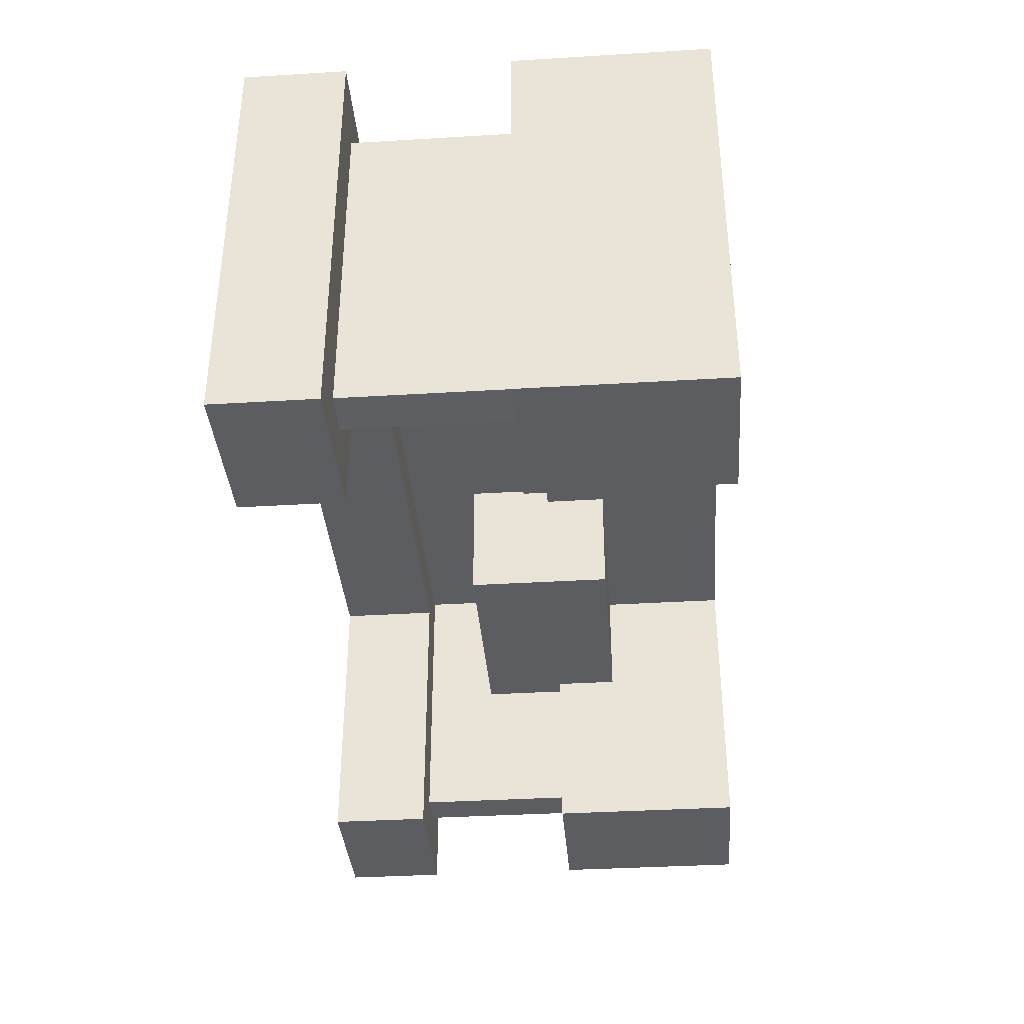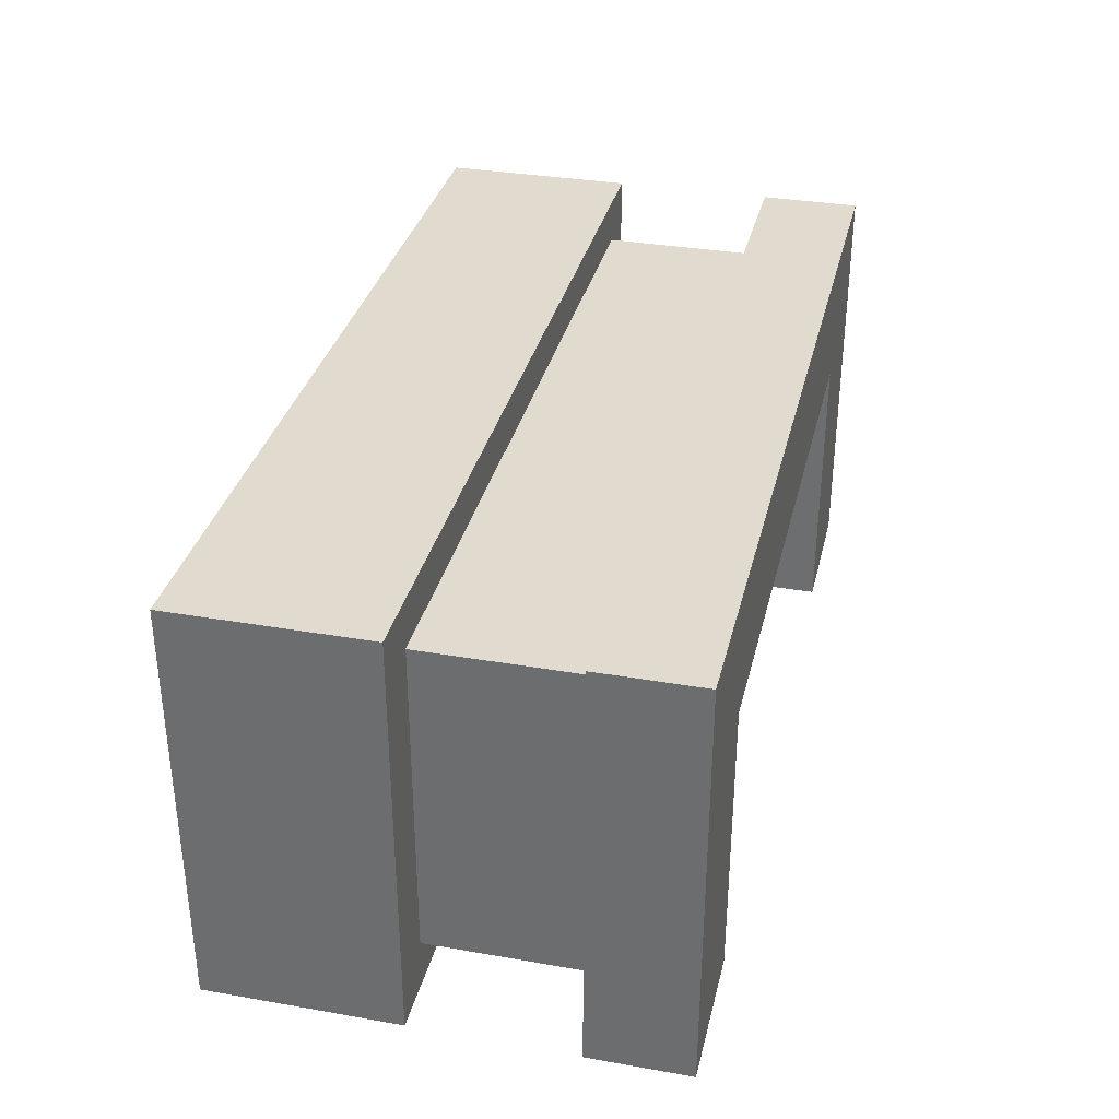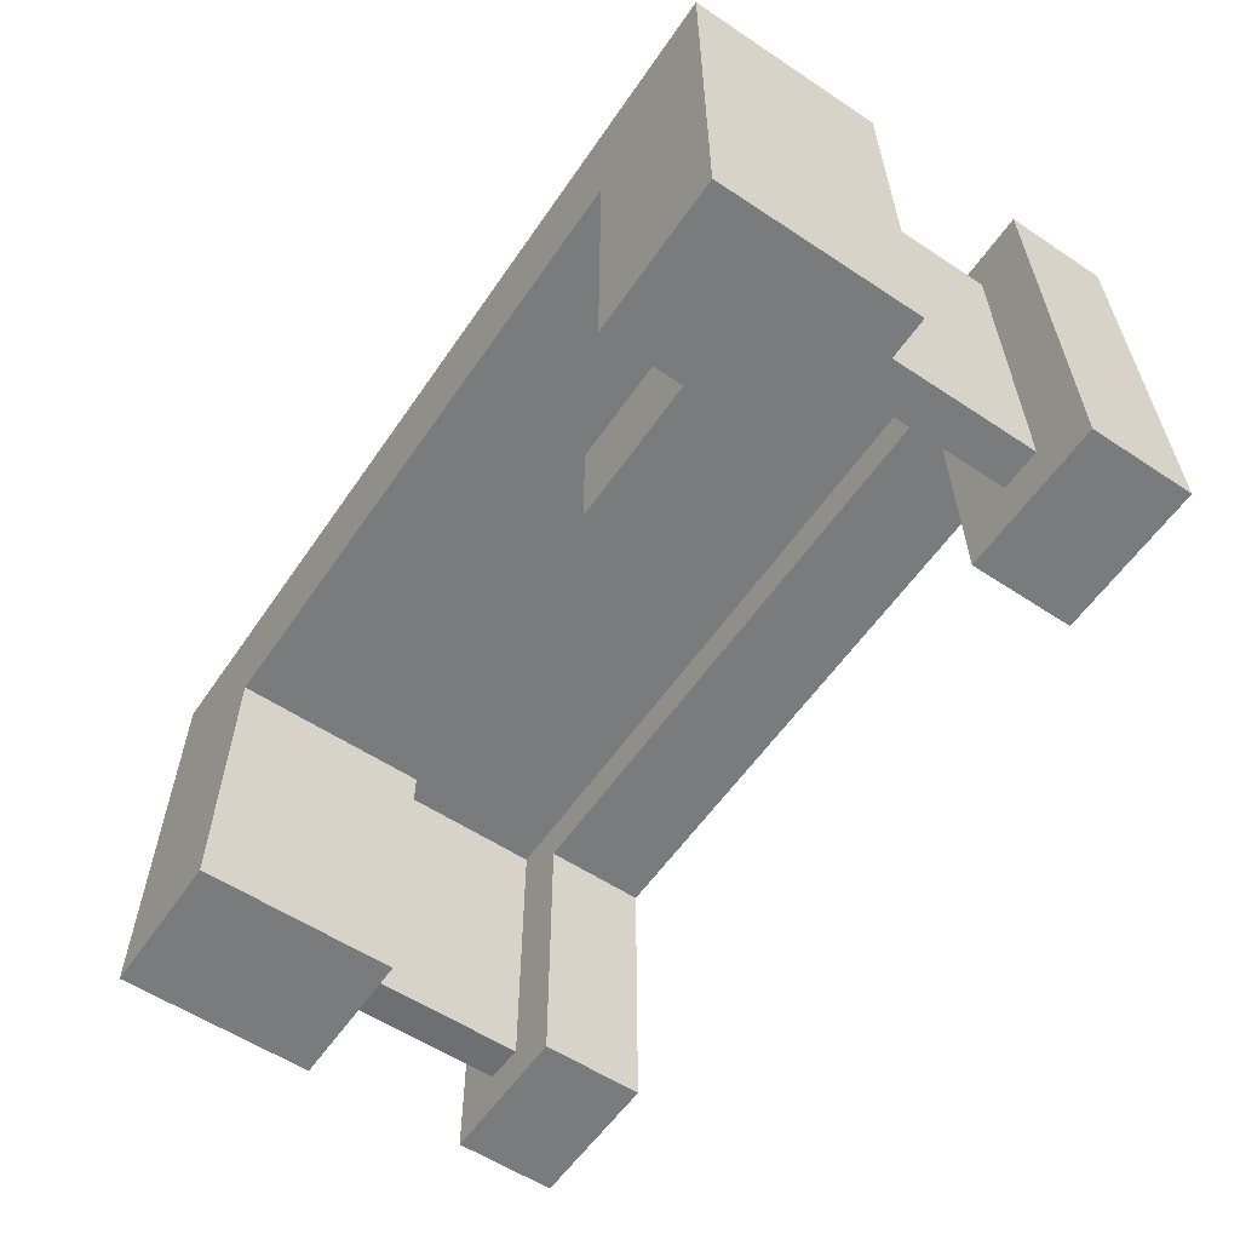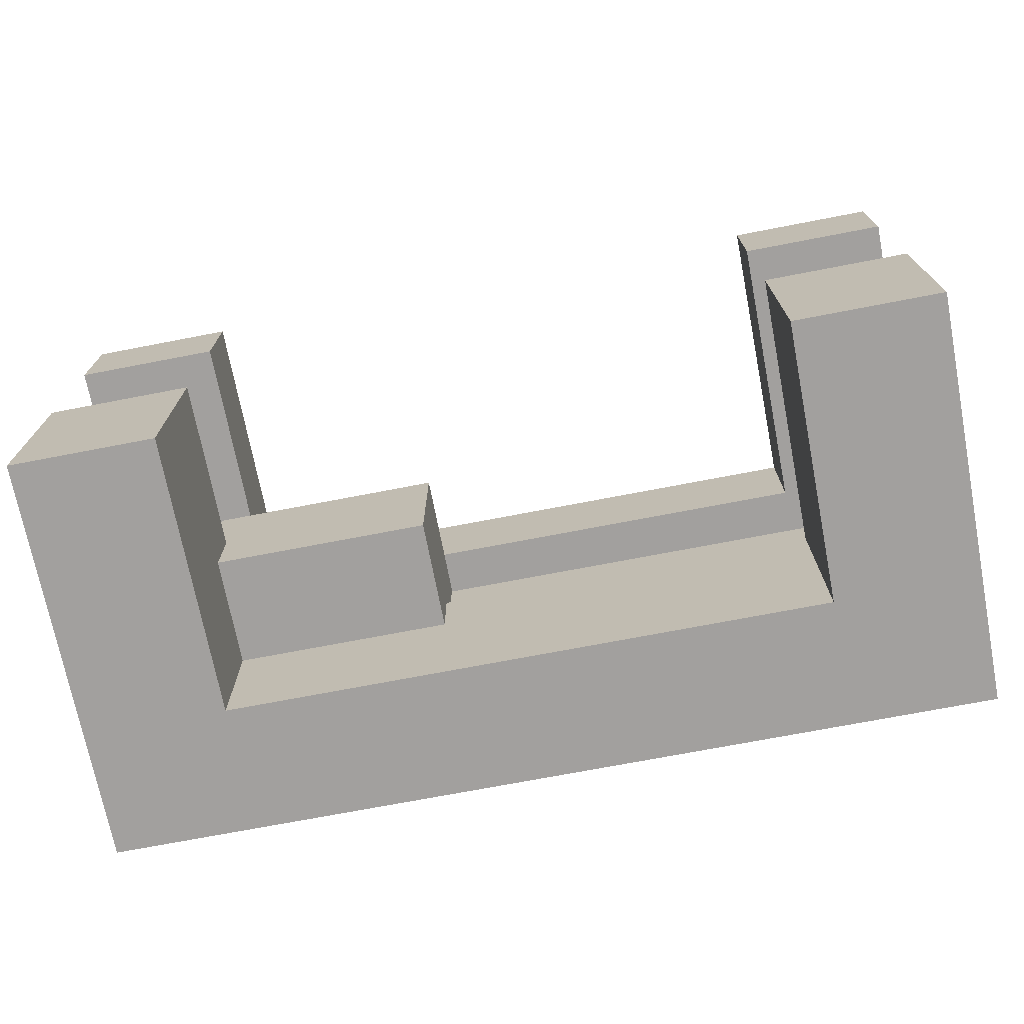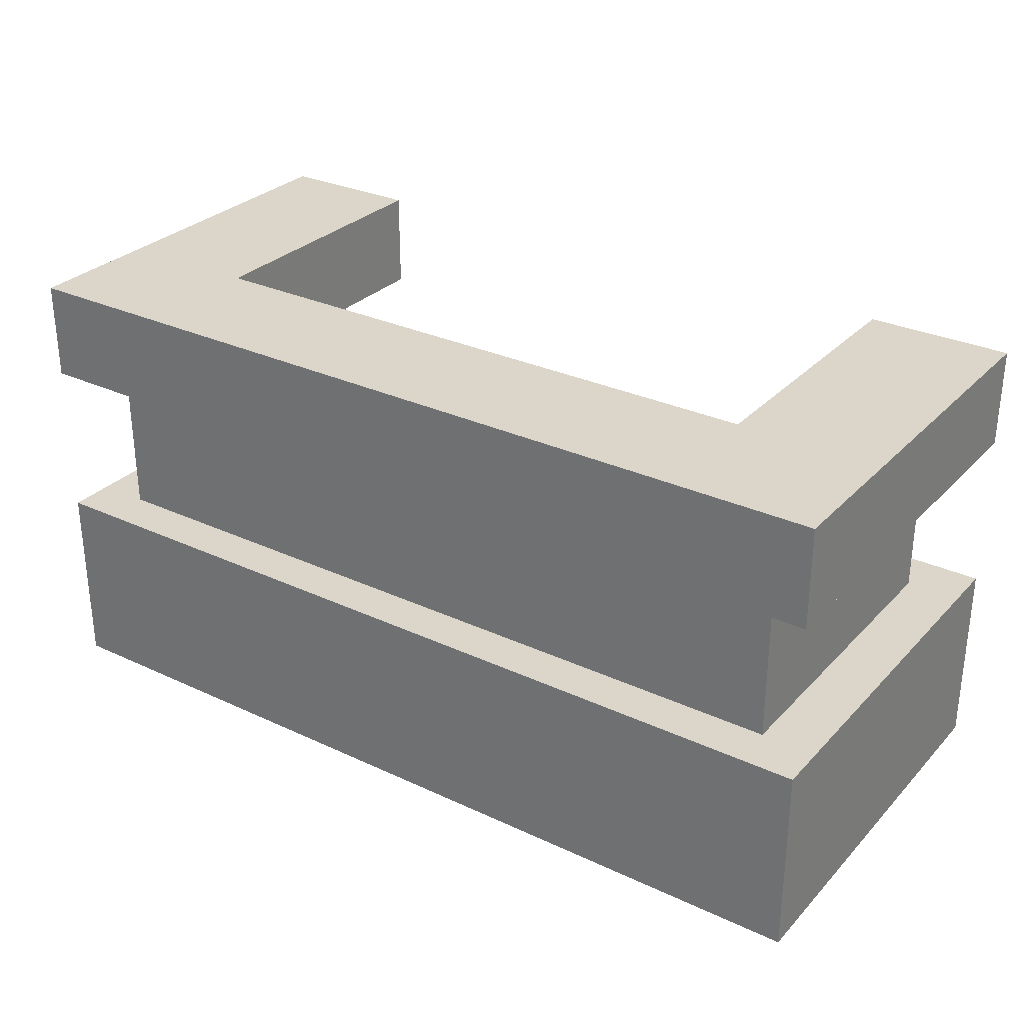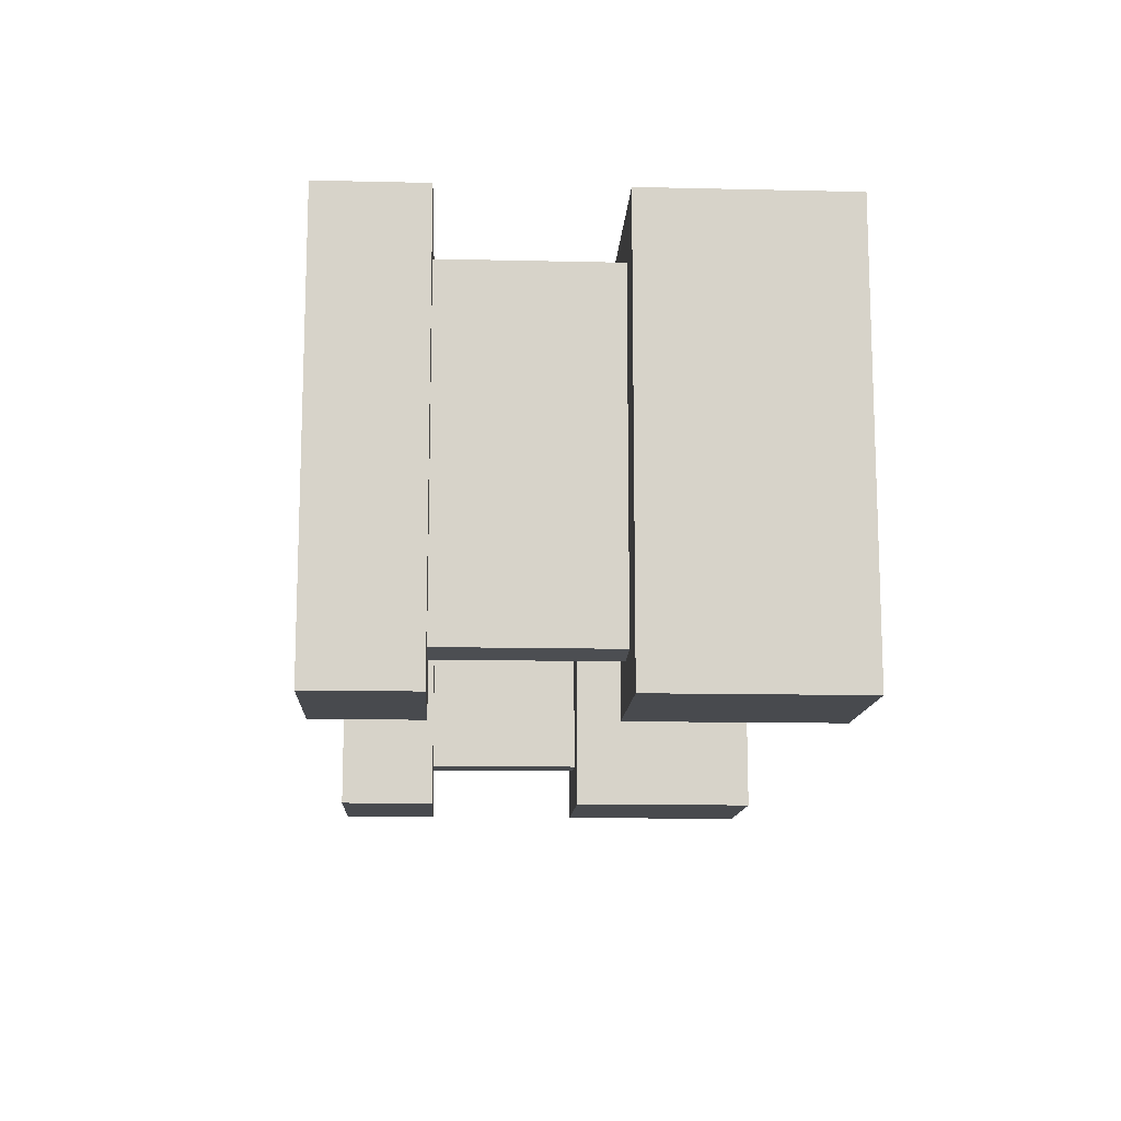
<metadata>
{"format":"obj","ext":"obj","renderer":"f3d","projection":"perspective","resolution":1024,"background":"white","views":[{"elev":-36.7,"azim":-85.5,"up":"+Z"},{"elev":33.7,"azim":103.3,"up":"+Z"},{"elev":-58.3,"azim":55.7,"up":"+Z"},{"elev":-71.9,"azim":-169.1,"up":"+Y"},{"elev":29.7,"azim":34.4,"up":"+Y"},{"elev":-12.9,"azim":-93.0,"up":"+Z"}]}
</metadata>
<code>
g M_SA_Bar_P_01
v -2.176 2.204 -1.004
v -1.468 1.718 -1.004
v -1.468 2.204 -1.004
v -2.176 1.718 -1.004
v -2.176 2.204 1.017
v -2.176 1.718 -1.004
v -2.176 2.204 -1.004
v -2.176 1.718 1.017
v 2.188 2.204 1.017
v -2.176 1.718 1.017
v -2.176 2.204 1.017
v 2.188 1.718 1.017
v 2.188 2.204 -1.014
v 2.188 1.718 1.017
v 2.188 2.204 1.017
v 2.188 1.718 -1.014
v 1.483 2.204 -1.014
v 2.188 1.718 -1.014
v 2.188 2.204 -1.014
v 1.483 1.718 -1.014
v 1.483 2.204 0.3755
v 1.483 1.718 -1.014
v 1.483 2.204 -1.014
v 1.483 1.718 0.3755
v -1.471 2.204 0.3755
v 1.483 1.718 0.3755
v 1.483 2.204 0.3755
v -1.471 1.718 0.3755
v -1.468 2.204 -1.004
v -1.471 1.718 0.3755
v -1.471 2.204 0.3755
v -1.468 1.718 -1.004
v -1.471 1.718 0.3755
v -2.176 1.718 -1.004
v -2.176 1.718 1.017
v -1.468 1.718 -1.004
v 2.188 1.718 1.017
v 1.483 1.718 0.3755
v 2.188 1.718 -1.014
v 1.483 1.718 -1.014
v -1.471 2.204 0.3755
v 2.188 2.204 1.017
v -2.176 2.204 1.017
v 1.483 2.204 0.3755
v -2.176 2.204 -1.004
v -1.468 2.204 -1.004
v 2.188 2.204 -1.014
v 1.483 2.204 -1.014
v -1.923 1.754 0.7972
v -1.923 0.9015 -0.7894
v -1.923 1.754 -0.7894
v -1.923 0.9015 0.7972
v 1.922 1.754 0.7972
v -1.923 0.9015 0.7972
v -1.923 1.754 0.7972
v 1.922 0.9015 0.7972
v 1.922 1.754 -0.7789
v 1.922 0.9015 0.7972
v 1.922 1.754 0.7972
v 1.922 0.9015 -0.7789
v 1.732 1.754 -0.7789
v 1.922 0.9015 -0.7789
v 1.922 1.754 -0.7789
v 1.732 0.9015 -0.7789
v 1.732 1.754 0.6001
v 1.732 0.9015 -0.7789
v 1.732 1.754 -0.7789
v 1.732 0.9015 0.6001
v -1.726 1.754 0.6001
v 1.732 0.9015 0.6001
v 1.732 1.754 0.6001
v -1.726 0.9015 0.6001
v -1.726 1.754 -0.8035
v -1.726 0.9015 0.6001
v -1.726 1.754 0.6001
v -1.726 0.9015 -0.8035
v -1.923 1.754 -0.7894
v -1.726 0.9015 -0.8035
v -1.726 1.754 -0.8035
v -1.923 0.9015 -0.7894
v 1.732 0.9015 0.6001
v 1.922 0.9015 -0.7789
v 1.732 0.9015 -0.7789
v 1.922 0.9015 0.7972
v -1.726 0.9015 0.6001
v -1.923 0.9015 0.7972
v -1.923 0.9015 -0.7894
v -1.726 0.9015 -0.8035
v -1.726 1.754 0.6001
v -1.923 1.754 -0.7894
v -1.726 1.754 -0.8035
v -1.923 1.754 0.7972
v 1.922 1.754 0.7972
v 1.732 1.754 0.6001
v 1.922 1.754 -0.7789
v 1.732 1.754 -0.7789
v 0.4272 1.347 -0.1668
v 1.567 0.6289 -0.1668
v 1.567 1.347 -0.1668
v 0.4272 0.6289 -0.1668
v 0.4272 1.347 0.4559
v 0.4272 0.6289 -0.1668
v 0.4272 1.347 -0.1668
v 0.4272 0.6289 0.4559
v 1.567 1.347 0.4559
v 0.4272 0.6289 0.4559
v 0.4272 1.347 0.4559
v 1.567 0.6289 0.4559
v 1.567 1.347 -0.1668
v 1.567 0.6289 0.4559
v 1.567 1.347 0.4559
v 1.567 0.6289 -0.1668
v 0.4272 0.6289 0.4559
v 1.567 0.6289 -0.1668
v 0.4272 0.6289 -0.1668
v 1.567 0.6289 0.4559
v 1.567 1.347 -0.1668
v 0.4272 1.347 0.4559
v 0.4272 1.347 -0.1668
v 1.567 1.347 0.4559
v -2.176 0.9349 -1.004
v -1.468 0 -1.004
v -1.468 0.9349 -1.004
v -2.176 0 -1.004
v -2.176 0.9349 1.017
v -2.176 0 -1.004
v -2.176 0.9349 -1.004
v -2.176 0 1.017
v 2.188 0.9349 1.017
v -2.176 0 1.017
v -2.176 0.9349 1.017
v 2.188 0 1.017
v 2.188 0.9349 -1.014
v 2.188 0 1.017
v 2.188 0.9349 1.017
v 2.188 0 -1.014
v 1.483 0.9349 -1.014
v 2.188 0 -1.014
v 2.188 0.9349 -1.014
v 1.483 0 -1.014
v 1.483 0.9349 0.3755
v 1.483 0 -1.014
v 1.483 0.9349 -1.014
v 1.483 0 0.3755
v -1.471 0.9349 0.3755
v 1.483 0 0.3755
v 1.483 0.9349 0.3755
v -1.471 0 0.3755
v -1.468 0.9349 -1.004
v -1.471 0 0.3755
v -1.471 0.9349 0.3755
v -1.468 0 -1.004
v -1.471 0 0.3755
v -2.176 0 -1.004
v -2.176 0 1.017
v -1.468 0 -1.004
v 2.188 0 1.017
v 1.483 0 0.3755
v 2.188 0 -1.014
v 1.483 0 -1.014
v -1.471 0.9349 0.3755
v 2.188 0.9349 1.017
v -2.176 0.9349 1.017
v 1.483 0.9349 0.3755
v -2.176 0.9349 -1.004
v -1.468 0.9349 -1.004
v 2.188 0.9349 -1.014
v 1.483 0.9349 -1.014
g M_SA_Bar_P_01_0
f 3 2 1
f 4 1 2
f 7 6 5
f 8 5 6
f 11 10 9
f 12 9 10
f 15 14 13
f 16 13 14
f 19 18 17
f 20 17 18
f 23 22 21
f 24 21 22
f 27 26 25
f 28 25 26
f 31 30 29
f 32 29 30
f 35 34 33
f 36 33 34
f 35 33 37
f 38 37 33
f 37 38 39
f 40 39 38
f 43 42 41
f 44 41 42
f 43 41 45
f 46 45 41
f 42 47 44
f 48 44 47
f 51 50 49
f 52 49 50
f 55 54 53
f 56 53 54
f 59 58 57
f 60 57 58
f 63 62 61
f 64 61 62
f 67 66 65
f 68 65 66
f 71 70 69
f 72 69 70
f 75 74 73
f 76 73 74
f 79 78 77
f 80 77 78
f 83 82 81
f 82 84 81
f 81 84 85
f 84 86 85
f 86 87 85
f 87 88 85
f 91 90 89
f 90 92 89
f 92 93 89
f 93 94 89
f 95 94 93
f 96 94 95
f 99 98 97
f 100 97 98
f 103 102 101
f 104 101 102
f 107 106 105
f 108 105 106
f 111 110 109
f 112 109 110
f 115 114 113
f 116 113 114
f 119 118 117
f 120 117 118
f 123 122 121
f 124 121 122
f 127 126 125
f 128 125 126
f 131 130 129
f 132 129 130
f 135 134 133
f 136 133 134
f 139 138 137
f 140 137 138
f 143 142 141
f 144 141 142
f 147 146 145
f 148 145 146
f 151 150 149
f 152 149 150
f 155 154 153
f 156 153 154
f 155 153 157
f 158 157 153
f 157 158 159
f 160 159 158
f 163 162 161
f 164 161 162
f 163 161 165
f 166 165 161
f 162 167 164
f 168 164 167

</code>
